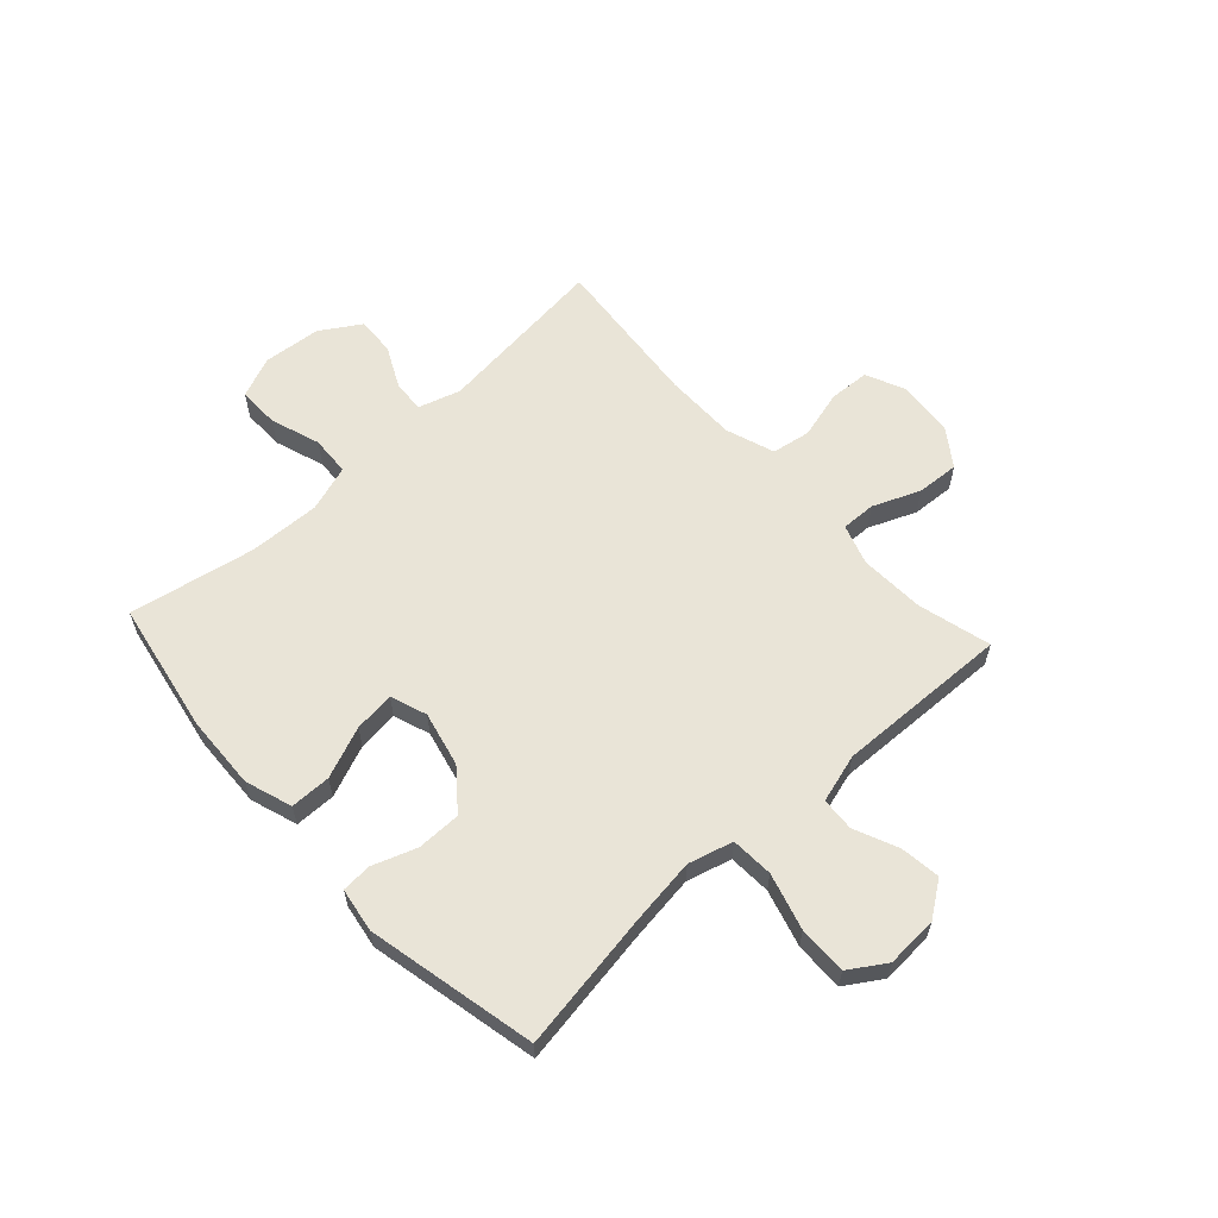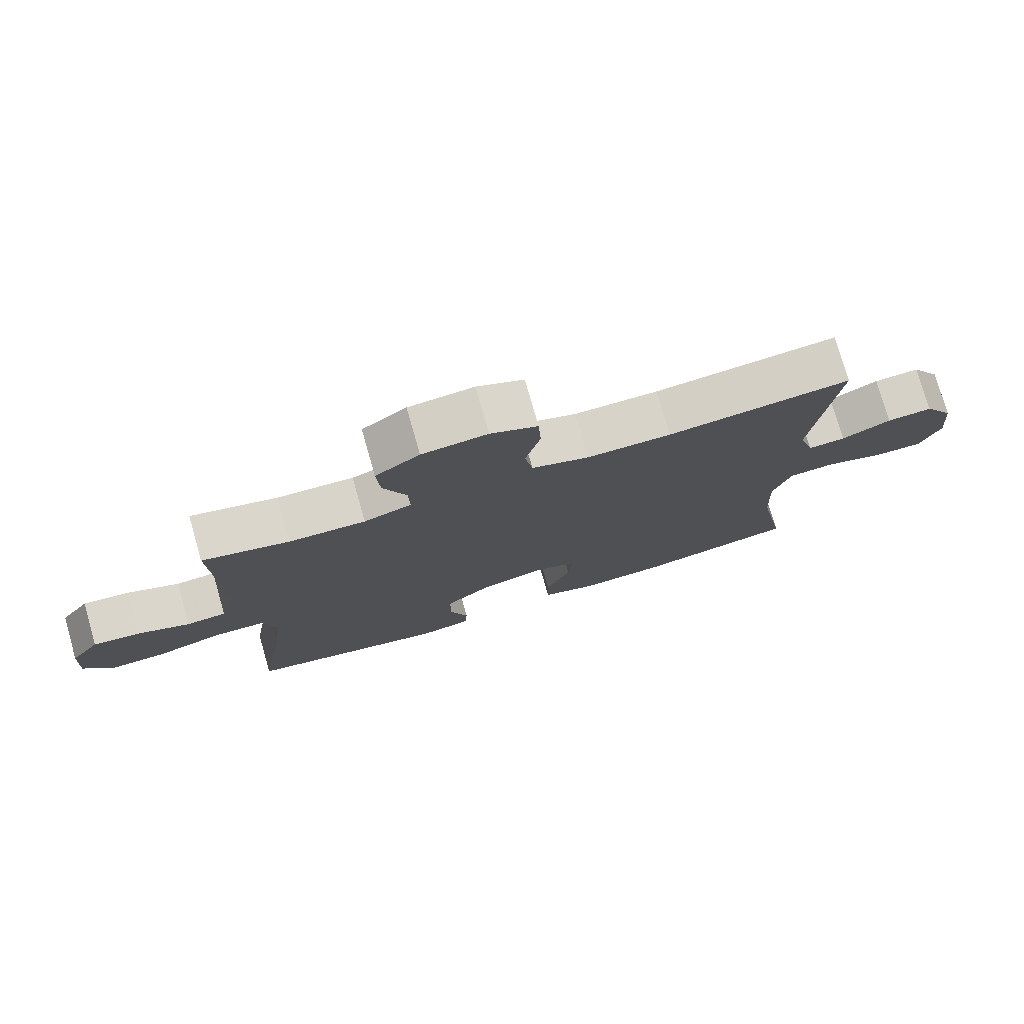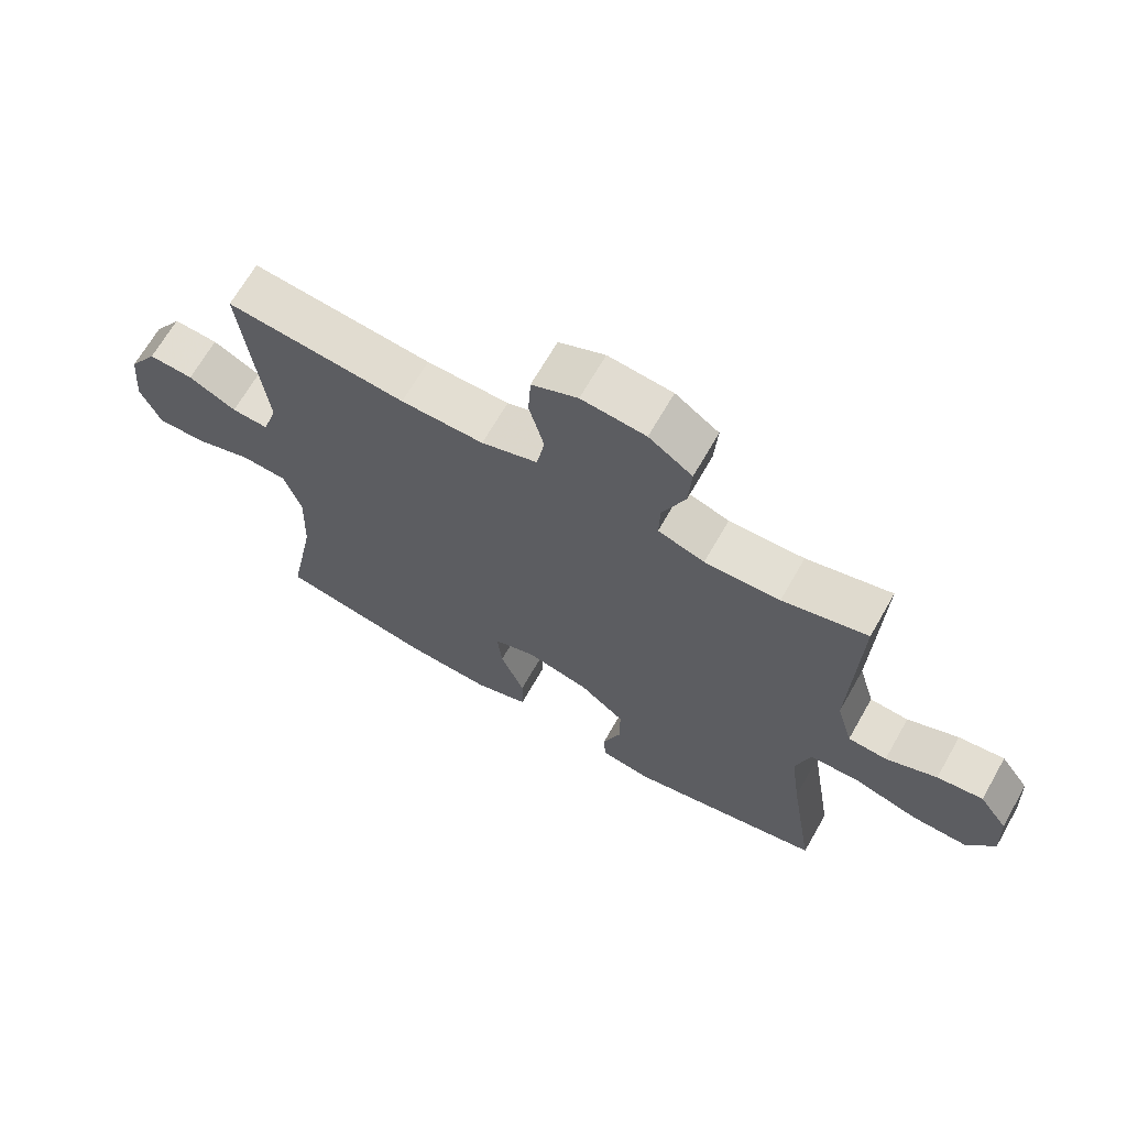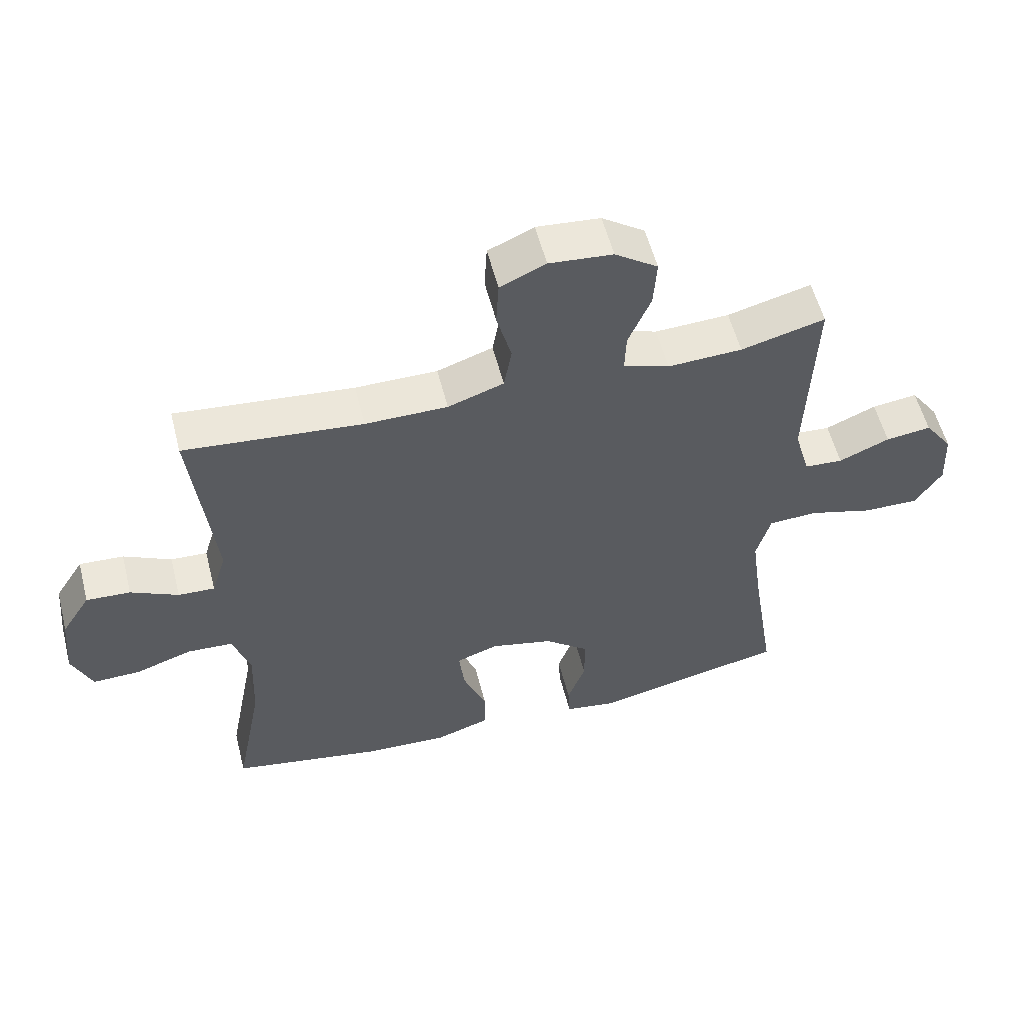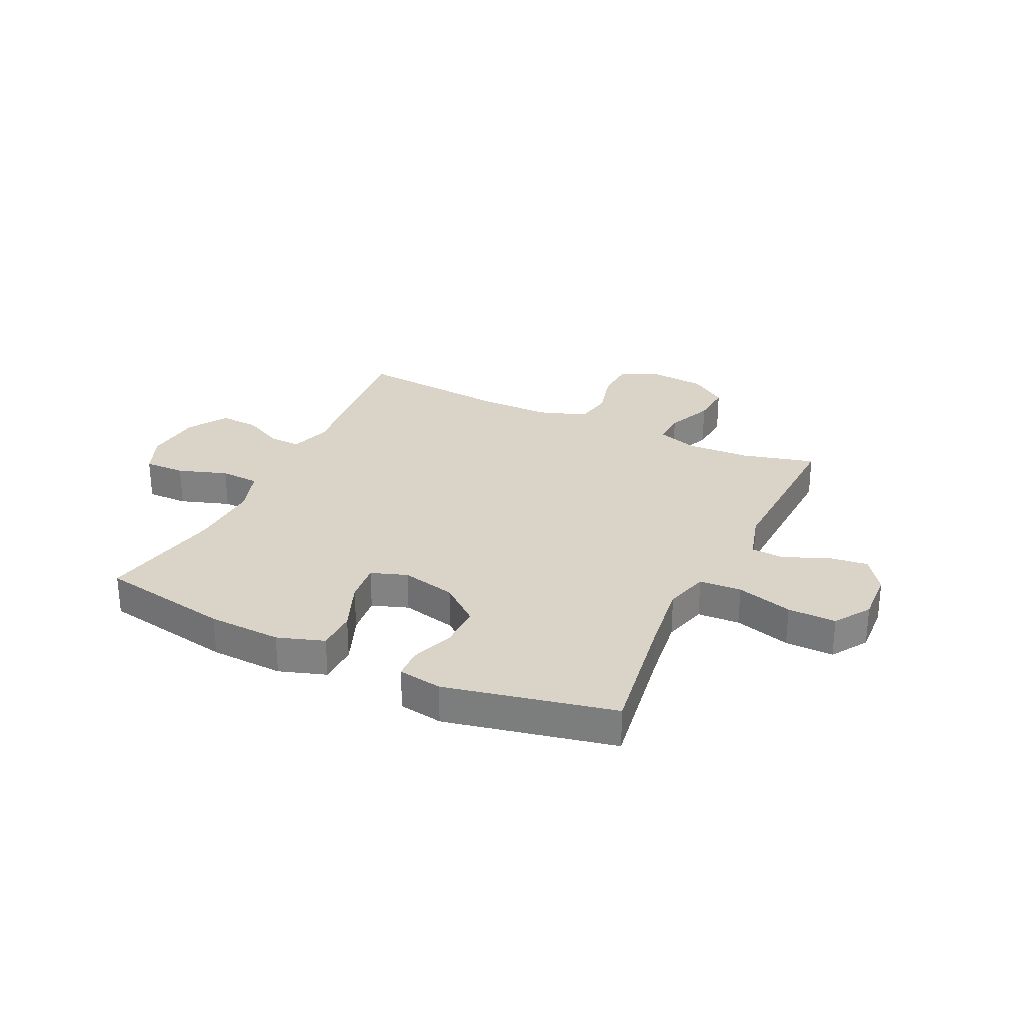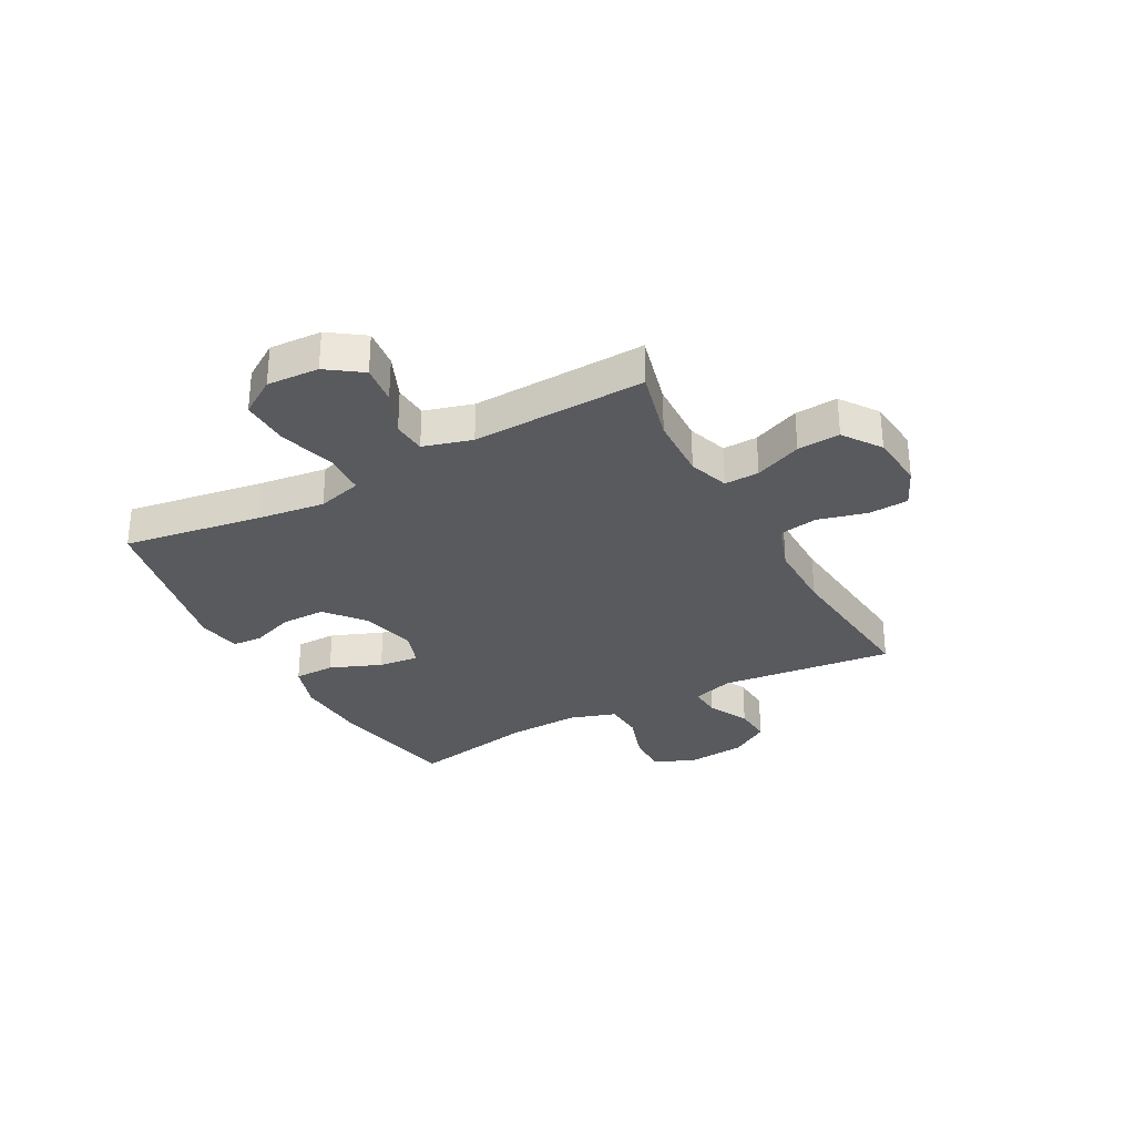
<metadata>
{"format":"obj","ext":"obj","renderer":"f3d","projection":"perspective","resolution":1024,"background":"white","views":[{"elev":60.8,"azim":-132.6,"up":"+Y"},{"elev":76.8,"azim":-16.0,"up":"+Z"},{"elev":67.4,"azim":-150.3,"up":"+Z"},{"elev":56.1,"azim":165.7,"up":"+Z"},{"elev":28.4,"azim":-154.5,"up":"+Y"},{"elev":-30.6,"azim":-61.4,"up":"+Y"}]}
</metadata>
<code>
v 0.5 0.07 -0.5
v 0.263 0.07 -0.544
v 0.131 0.07 -0.55
v 0.047 0.07 -0.522
v 0.046 0.07 -0.449
v 0.083 0.07 -0.357
v 0.091 0.07 -0.284
v 0.026 0.07 -0.261
v -0.072 0.07 -0.284
v -0.142 0.07 -0.341
v -0.142 0.07 -0.42
v -0.114 0.07 -0.498
v -0.117 0.07 -0.552
v -0.196 0.07 -0.565
v -0.5 0.07 -0.5
v -0.461 0.07 -0.253
v -0.445 0.07 -0.132
v -0.467 0.07 -0.052
v -0.543 0.07 -0.048
v -0.644 0.07 -0.077
v -0.731 0.07 -0.079
v -0.773 0.07 -0.014
v -0.768 0.07 0.079
v -0.724 0.07 0.141
v -0.653 0.07 0.132
v -0.574 0.07 0.098
v -0.514 0.07 0.102
v -0.489 0.07 0.189
v -0.5 0.07 0.5
v -0.369 0.07 0.466
v -0.253 0.07 0.461
v -0.181 0.07 0.485
v -0.183 0.07 0.547
v -0.218 0.07 0.631
v -0.223 0.07 0.707
v -0.156 0.07 0.754
v -0.057 0.07 0.763
v 0.014 0.07 0.731
v 0.018 0.07 0.659
v -0.005 0.07 0.572
v 0.007 0.07 0.503
v 0.094 0.07 0.473
v 0.222 0.07 0.473
v 0.5 0.07 0.5
v 0.466 0.07 0.189
v 0.489 0.07 0.114
v 0.546 0.07 0.117
v 0.62 0.07 0.154
v 0.689 0.07 0.158
v 0.734 0.07 0.087
v 0.744 0.07 -0.017
v 0.713 0.07 -0.091
v 0.639 0.07 -0.09
v 0.55 0.07 -0.06
v 0.479 0.07 -0.064
v 0.452 0.07 -0.147
v 0.457 0.07 -0.275
v 0.5 0 -0.5
v 0.263 0 -0.544
v 0.131 0 -0.55
v 0.047 0 -0.522
v 0.046 0 -0.449
v 0.083 0 -0.357
v 0.091 0 -0.284
v 0.026 0 -0.261
v -0.072 0 -0.284
v -0.142 0 -0.341
v -0.142 0 -0.42
v -0.114 0 -0.498
v -0.117 0 -0.552
v -0.196 0 -0.565
v -0.5 0 -0.5
v -0.461 0 -0.253
v -0.445 0 -0.132
v -0.467 0 -0.052
v -0.543 0 -0.048
v -0.644 0 -0.077
v -0.731 0 -0.079
v -0.773 0 -0.014
v -0.768 0 0.079
v -0.724 0 0.141
v -0.653 0 0.132
v -0.574 0 0.098
v -0.514 0 0.102
v -0.489 0 0.189
v -0.5 0 0.5
v -0.369 0 0.466
v -0.253 0 0.461
v -0.181 0 0.485
v -0.183 0 0.547
v -0.218 0 0.631
v -0.223 0 0.707
v -0.156 0 0.754
v -0.057 0 0.763
v 0.014 0 0.731
v 0.018 0 0.659
v -0.005 0 0.572
v 0.007 0 0.503
v 0.094 0 0.473
v 0.222 0 0.473
v 0.5 0 0.5
v 0.466 0 0.189
v 0.489 0 0.114
v 0.546 0 0.117
v 0.62 0 0.154
v 0.689 0 0.158
v 0.734 0 0.087
v 0.744 0 -0.017
v 0.713 0 -0.091
v 0.639 0 -0.09
v 0.55 0 -0.06
v 0.479 0 -0.064
v 0.452 0 -0.147
v 0.457 0 -0.275
f 52 53 54
f 51 52 54
f 50 51 54
f 49 50 54
f 48 49 54
f 47 48 54
f 46 47 54 55
f 45 46 55 56
f 43 44 45
f 42 43 45 56
f 38 39 40
f 37 38 40
f 36 37 40
f 35 36 40
f 34 35 40
f 33 34 40
f 32 33 40 41
f 42 56 57
f 41 42 57
f 32 41 57
f 31 32 57
f 24 25 26
f 23 24 26
f 22 23 26
f 21 22 26
f 20 21 26
f 19 20 26
f 18 19 26 27
f 14 15 16
f 13 14 16
f 12 13 16
f 11 12 16
f 10 11 16 17
f 9 10 17 18
f 4 5 6
f 3 4 6
f 2 3 6
f 1 2 6
f 57 1 6
f 57 6 7
f 57 7 8
f 31 57 8
f 30 31 8
f 8 9 18
f 30 8 18
f 29 30 18
f 28 29 18
f 18 27 28
f 111 110 109
f 111 109 108
f 111 108 107
f 111 107 106
f 111 106 105
f 111 105 104
f 112 111 104 103
f 113 112 103 102
f 102 101 100
f 113 102 100 99
f 97 96 95
f 97 95 94
f 97 94 93
f 97 93 92
f 97 92 91
f 97 91 90
f 98 97 90 89
f 114 113 99
f 114 99 98
f 114 98 89
f 114 89 88
f 83 82 81
f 83 81 80
f 83 80 79
f 83 79 78
f 83 78 77
f 83 77 76
f 84 83 76 75
f 73 72 71
f 73 71 70
f 73 70 69
f 73 69 68
f 74 73 68 67
f 75 74 67 66
f 63 62 61
f 63 61 60
f 63 60 59
f 63 59 58
f 63 58 114
f 64 63 114
f 65 64 114
f 65 114 88
f 65 88 87
f 75 66 65
f 75 65 87
f 75 87 86
f 75 86 85
f 85 84 75
f 1 58 59 2
f 2 59 60 3
f 3 60 61 4
f 4 61 62 5
f 5 62 63 6
f 6 63 64 7
f 7 64 65 8
f 8 65 66 9
f 9 66 67 10
f 10 67 68 11
f 11 68 69 12
f 12 69 70 13
f 13 70 71 14
f 14 71 72 15
f 15 72 73 16
f 16 73 74 17
f 17 74 75 18
f 18 75 76 19
f 19 76 77 20
f 20 77 78 21
f 21 78 79 22
f 22 79 80 23
f 23 80 81 24
f 24 81 82 25
f 25 82 83 26
f 26 83 84 27
f 27 84 85 28
f 28 85 86 29
f 29 86 87 30
f 30 87 88 31
f 31 88 89 32
f 32 89 90 33
f 33 90 91 34
f 34 91 92 35
f 35 92 93 36
f 36 93 94 37
f 37 94 95 38
f 38 95 96 39
f 39 96 97 40
f 40 97 98 41
f 41 98 99 42
f 42 99 100 43
f 43 100 101 44
f 44 101 102 45
f 45 102 103 46
f 46 103 104 47
f 47 104 105 48
f 48 105 106 49
f 49 106 107 50
f 50 107 108 51
f 51 108 109 52
f 52 109 110 53
f 53 110 111 54
f 54 111 112 55
f 55 112 113 56
f 56 113 114 57
f 57 114 58 1

</code>
